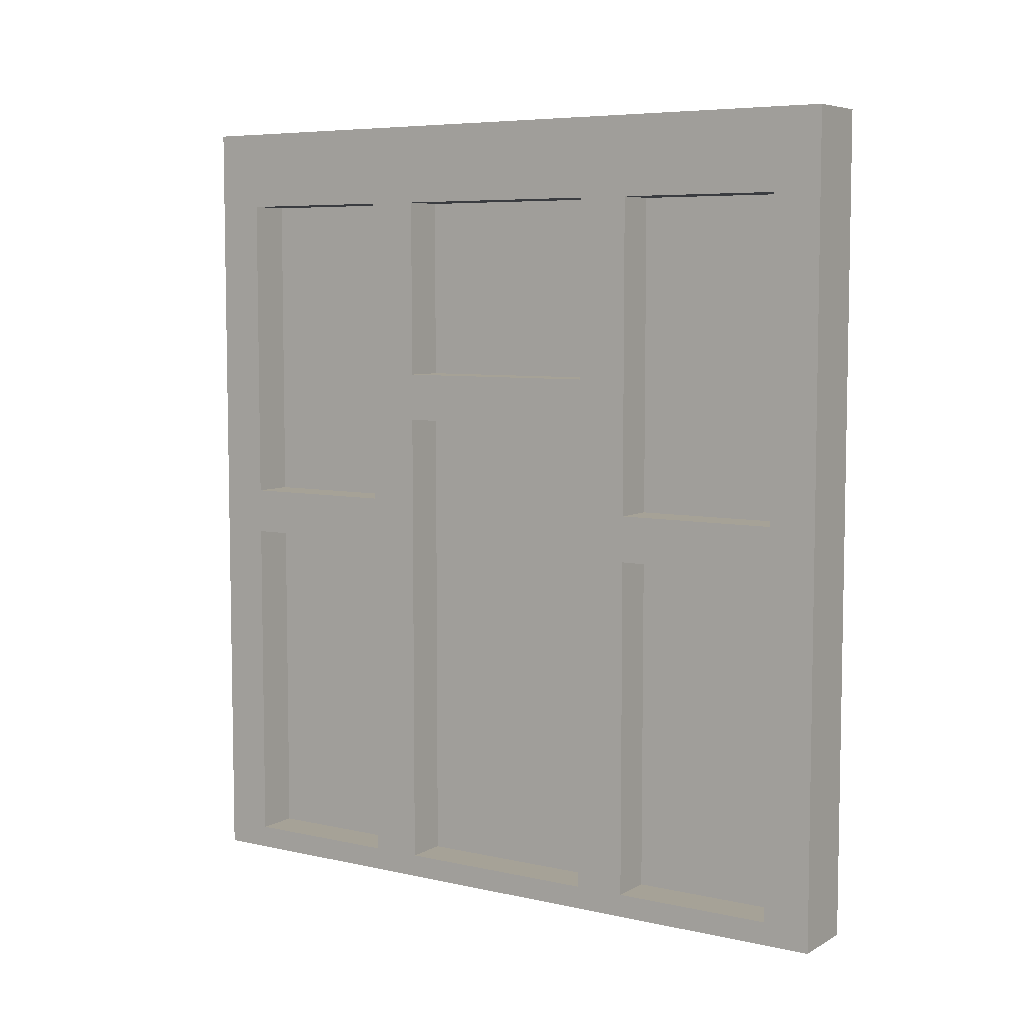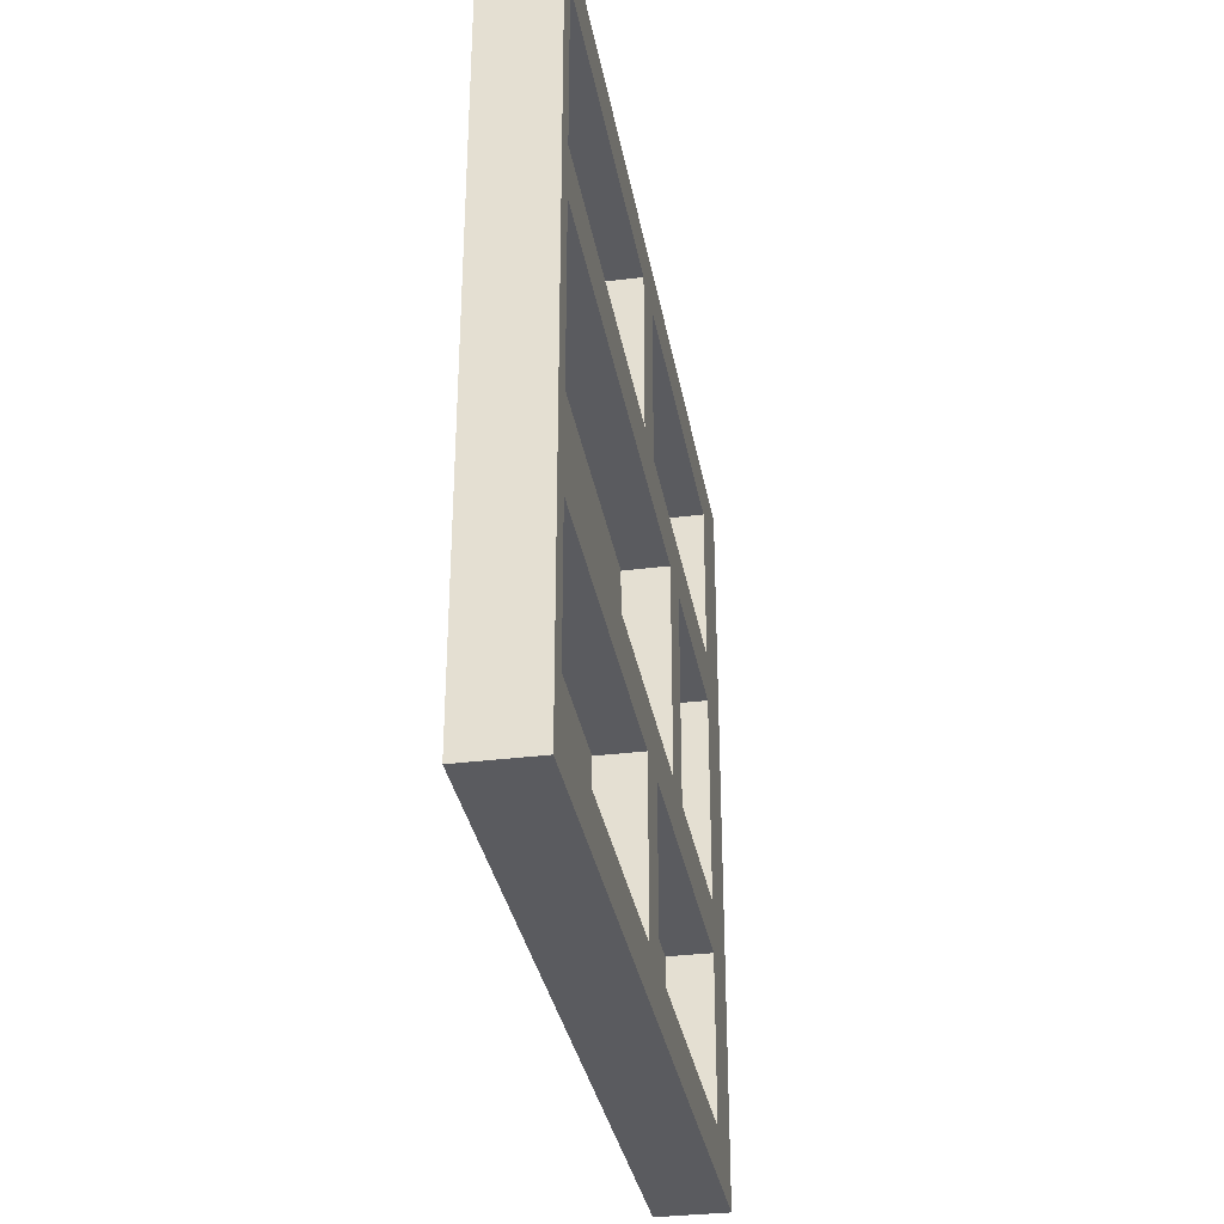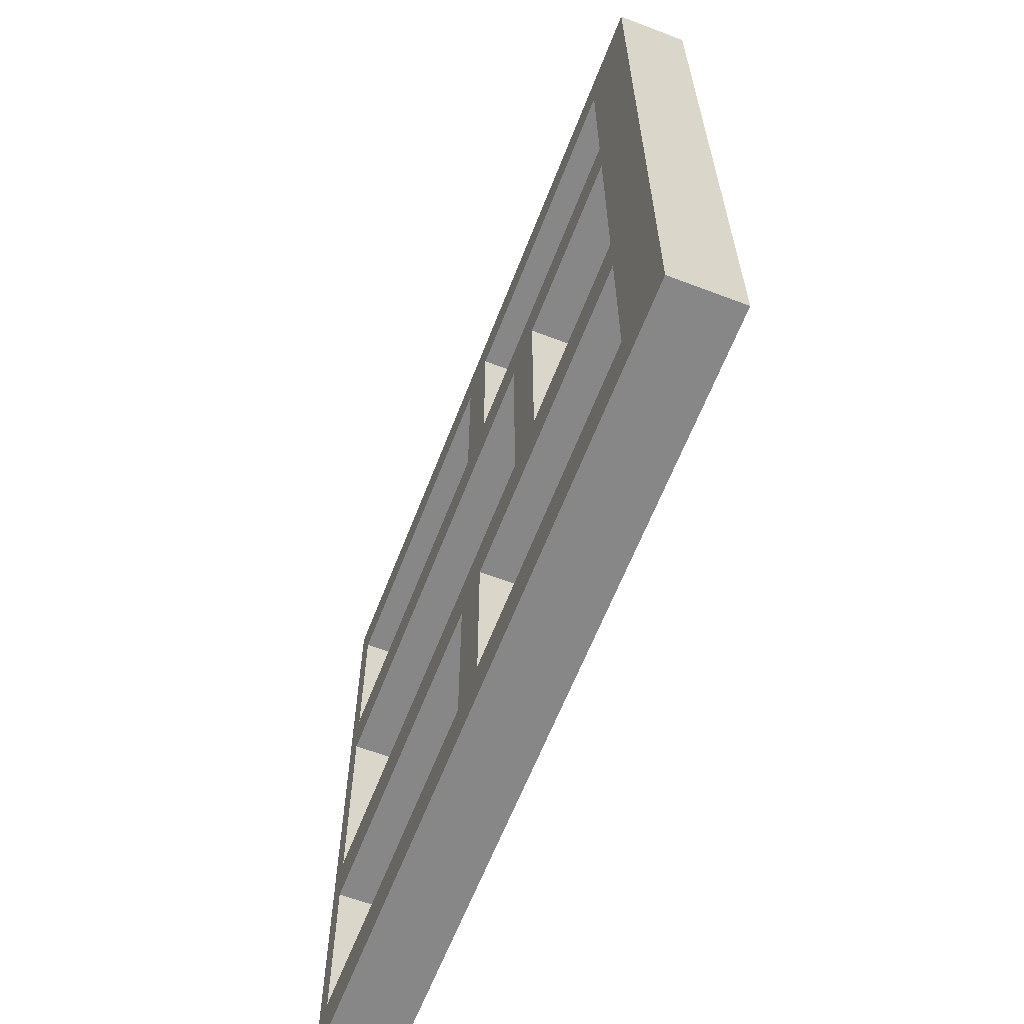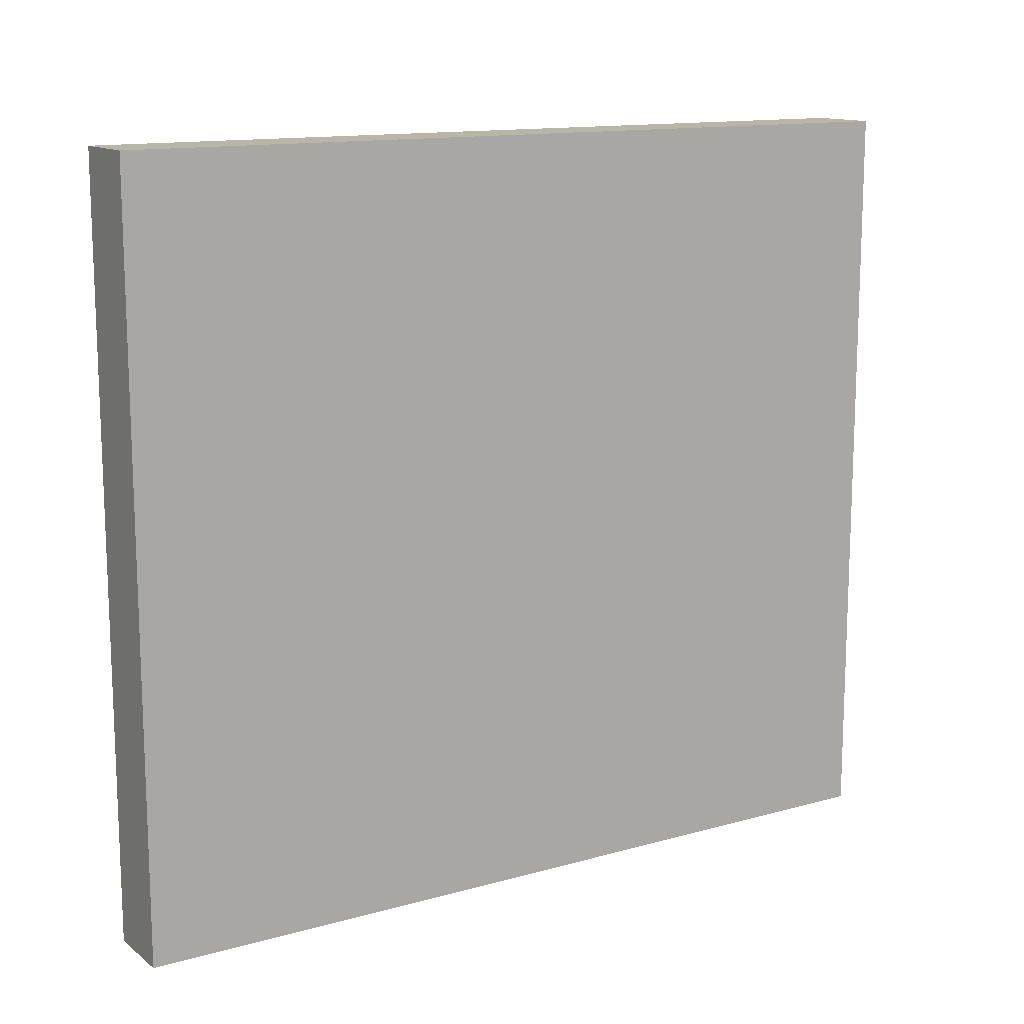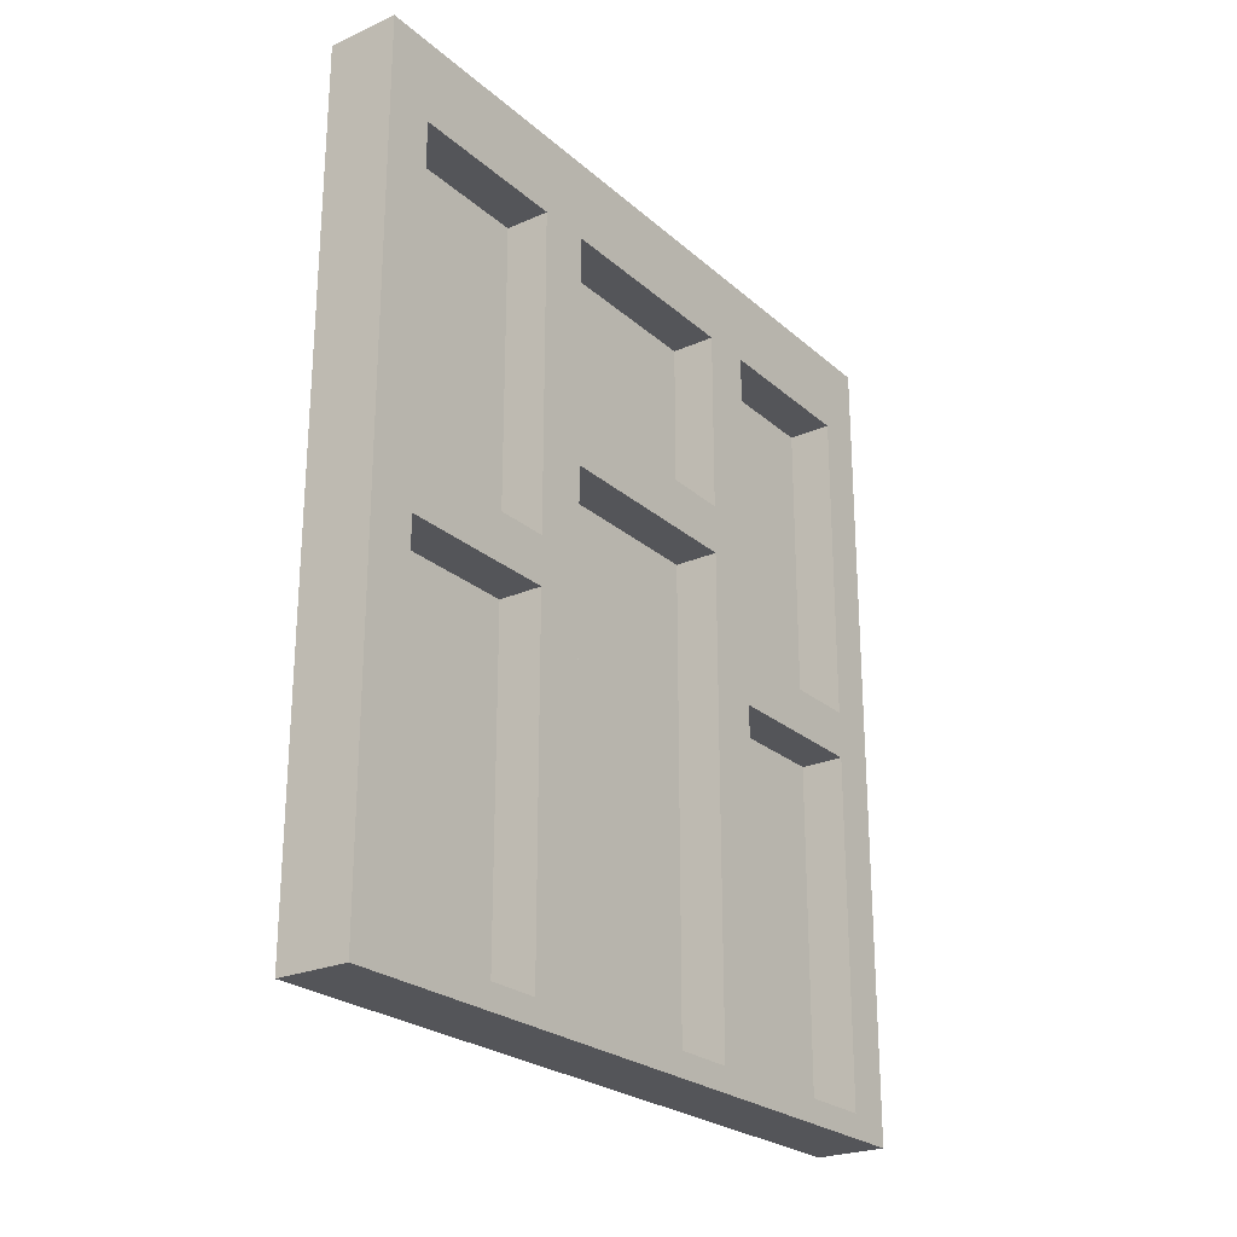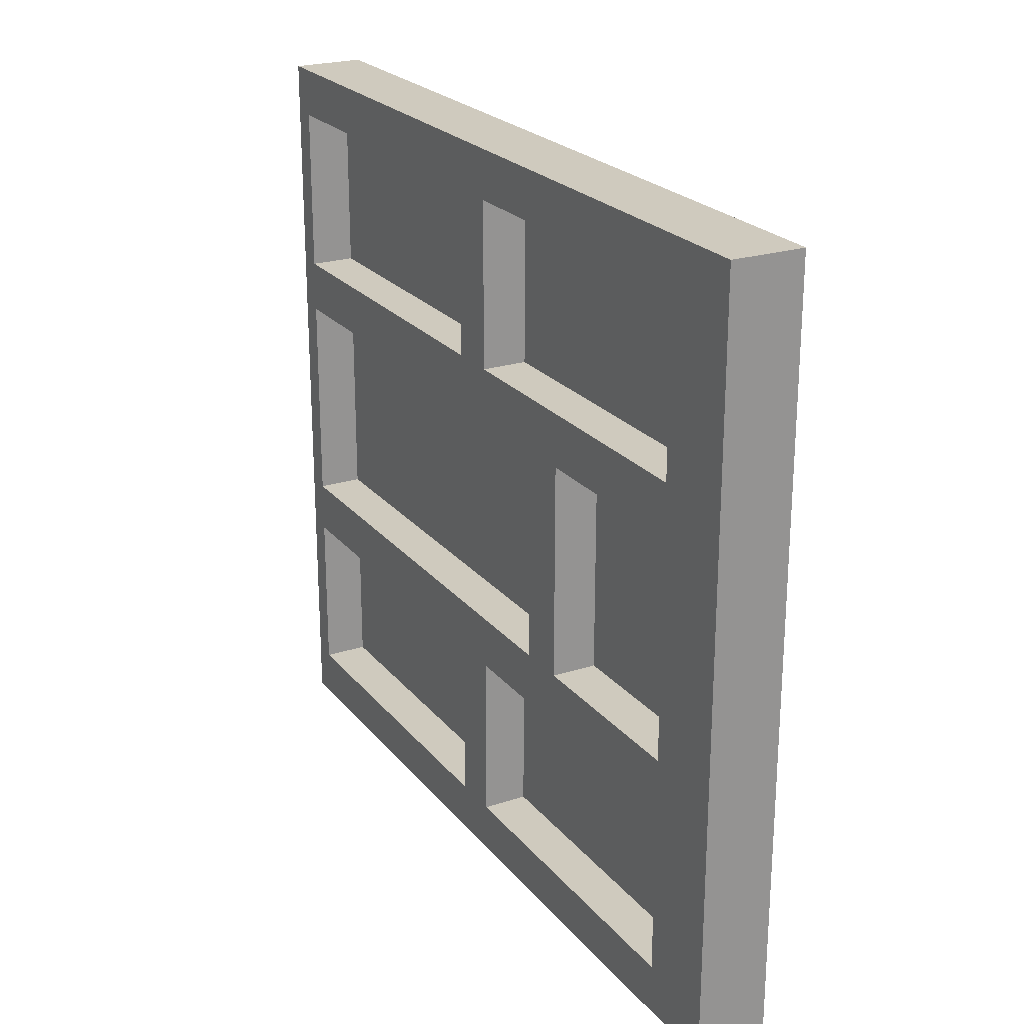
<metadata>
{"format":"obj","ext":"obj","renderer":"f3d","projection":"perspective","resolution":1024,"background":"white","views":[{"elev":6.4,"azim":123.3,"up":"+Y"},{"elev":-32.9,"azim":9.9,"up":"+Z"},{"elev":-62.3,"azim":158.9,"up":"+Z"},{"elev":13.4,"azim":-122.3,"up":"+Z"},{"elev":-24.6,"azim":35.8,"up":"+Y"},{"elev":23.2,"azim":151.3,"up":"+Z"}]}
</metadata>
<code>
g GarageWalls_Segment_EndCap_02
v -0 0 -2.55
v -0 0.08057 -2.385
v -0 1.281 -2.385
v -0 1.362 -2.55
v -0 1.443 -2.385
v -0 2.552 -2.385
v -0 2.828 -2.55
v -0 1.362 -2.55
v -0.241 1.362 -2.55
v -0.241 0 -2.55
v -0 0 -2.55
v -0.241 2.828 -2.55
v -0 2.828 -2.55
v -0 1.443 -2.385
v -0.1515 1.443 -2.385
v -0.1515 2.552 -2.385
v -0 2.552 -2.385
v -0 0.08057 -2.385
v -0.1515 0.08057 -2.385
v -0.1515 1.281 -2.385
v -0 1.281 -2.385
v -0.241 2.828 -2.55
v -0 2.828 -2.55
v -0 2.828 -1.729
v -0.241 2.828 -1.729
v -0.241 2.828 -0.8205
v -0 2.828 -0.8205
v -0 2.828 0
v -0.241 2.828 0
v -0.241 2.828 -1.729
v -0.241 1.362 -1.729
v -0.241 1.362 -2.55
v -0.241 2.828 -2.55
v -0.241 0 -1.729
v -0.241 0 -2.55
v -0.241 1.362 -0.8205
v -0.241 2.828 -0.8205
v -0.241 1.362 0
v -0.241 0 0
v -0.241 0 -0.8205
v -0.241 2.828 0
v -0.241 0 -1.729
v -0 0 -1.729
v -0 0 -2.55
v -0.241 0 -2.55
v -0 0 -0.8205
v -0.241 0 -0.8205
v -0 0 0
v -0.241 0 0
v -0 0.08057 -2.385
v -0 0 -2.55
v -0 0 -1.729
v -0 0.08057 -1.818
v -0 0.08057 -1.641
v -0 0 -0.8205
v -0 0.08057 -0.9091
v -0 0.08057 -0.732
v -0 0.08057 -0.1647
v -0 0 0
v -0 2.828 -2.55
v -0 2.552 -2.385
v -0 2.552 -1.818
v -0 2.828 -1.729
v -0 2.552 -1.641
v -0 2.552 -0.9091
v -0 2.828 -0.8205
v -0 2.552 -0.732
v -0 2.828 0
v -0 2.552 -0.1647
v -0 1.749 -1.641
v -0 1.281 -1.818
v -0 0.08057 -1.818
v -0 0.08057 -1.641
v -0 1.443 -1.818
v -0 1.918 -1.641
v -0 2.552 -1.641
v -0 2.552 -1.818
v -0 2.552 -1.818
v -0.1515 2.552 -1.818
v -0.1515 1.443 -1.818
v -0 1.443 -1.818
v -0.1515 0.08057 -1.818
v -0 0.08057 -1.818
v -0 1.281 -1.818
v -0.1515 1.281 -1.818
v -0 0.08057 -1.641
v -0.1515 0.08057 -1.641
v -0.1515 1.749 -1.641
v -0 1.749 -1.641
v -0 1.918 -1.641
v -0.1515 1.918 -1.641
v -0.1515 2.552 -1.641
v -0 2.552 -1.641
v -0.1515 0.08057 -1.818
v -0.1515 0.08057 -2.385
v -0 0.08057 -2.385
v -0 0.08057 -1.818
v -0 2.552 -1.818
v -0 2.552 -2.385
v -0.1515 2.552 -2.385
v -0.1515 2.552 -1.818
v -0.1515 2.552 -1.818
v -0.1515 2.552 -2.385
v -0.1515 1.443 -2.385
v -0.1515 1.443 -1.818
v -0 1.443 -1.818
v -0 1.443 -2.385
v -0 1.281 -2.385
v -0 1.281 -1.818
v -0 1.281 -1.818
v -0 1.281 -2.385
v -0.1515 1.281 -2.385
v -0.1515 1.281 -1.818
v -0.1515 1.281 -1.818
v -0.1515 1.281 -2.385
v -0.1515 0.08057 -2.385
v -0.1515 0.08057 -1.818
v -0.1515 1.443 -1.818
v -0.1515 1.443 -2.385
v -0 1.443 -2.385
v -0 1.443 -1.818
v -0 0 0
v -0 1.362 0
v -0 1.281 -0.1647
v -0 0.08057 -0.1647
v -0 1.443 -0.1647
v -0 2.552 -0.1647
v -0 2.828 0
v -0 1.749 -0.9091
v -0 0.08057 -0.9091
v -0 0.08057 -0.732
v -0 1.281 -0.732
v -0 1.443 -0.732
v -0 1.918 -0.9091
v -0 2.552 -0.9091
v -0 2.552 -0.732
v -0 2.552 -0.732
v -0 1.443 -0.732
v -0.1515 1.443 -0.732
v -0.1515 2.552 -0.732
v -0.1515 0.08057 -0.732
v -0.1515 1.281 -0.732
v -0 1.281 -0.732
v -0 0.08057 -0.732
v -0 0.08057 -0.9091
v -0 1.749 -0.9091
v -0.1515 1.749 -0.9091
v -0.1515 0.08057 -0.9091
v -0 1.918 -0.9091
v -0 2.552 -0.9091
v -0.1515 2.552 -0.9091
v -0.1515 1.918 -0.9091
v -0.1515 0.08057 -1.641
v -0 0.08057 -1.641
v -0 0.08057 -0.9091
v -0.1515 0.08057 -0.9091
v -0.1515 1.749 -1.641
v -0.1515 0.08057 -1.641
v -0.1515 0.08057 -0.9091
v -0.1515 1.749 -0.9091
v -0 1.749 -1.641
v -0.1515 1.749 -1.641
v -0.1515 1.749 -0.9091
v -0 1.749 -0.9091
v -0 1.918 -1.641
v -0 1.749 -1.641
v -0 1.749 -0.9091
v -0 1.918 -0.9091
v -0.1515 1.918 -1.641
v -0 1.918 -1.641
v -0 1.918 -0.9091
v -0.1515 1.918 -0.9091
v -0.1515 2.552 -1.641
v -0.1515 1.918 -1.641
v -0.1515 1.918 -0.9091
v -0.1515 2.552 -0.9091
v -0 2.552 -1.641
v -0.1515 2.552 -1.641
v -0.1515 2.552 -0.9091
v -0 2.552 -0.9091
v -0 1.362 0
v -0 0 0
v -0.241 0 0
v -0.241 1.362 0
v -0.241 2.828 0
v -0 2.828 0
v -0.1515 0.08057 -0.732
v -0 0.08057 -0.732
v -0 0.08057 -0.1647
v -0.1515 0.08057 -0.1647
v -0.1515 1.281 -0.732
v -0.1515 0.08057 -0.732
v -0.1515 0.08057 -0.1647
v -0.1515 1.281 -0.1647
v -0 1.281 -0.732
v -0.1515 1.281 -0.732
v -0.1515 1.281 -0.1647
v -0 1.281 -0.1647
v -0 1.443 -0.732
v -0 1.281 -0.732
v -0 1.281 -0.1647
v -0 1.443 -0.1647
v -0.1515 1.443 -0.732
v -0 1.443 -0.732
v -0 1.443 -0.1647
v -0.1515 1.443 -0.1647
v -0.1515 2.552 -0.732
v -0.1515 1.443 -0.732
v -0.1515 1.443 -0.1647
v -0.1515 2.552 -0.1647
v -0 2.552 -0.732
v -0.1515 2.552 -0.732
v -0.1515 2.552 -0.1647
v -0 2.552 -0.1647
v -0 1.443 -0.1647
v -0 2.552 -0.1647
v -0.1515 2.552 -0.1647
v -0.1515 1.443 -0.1647
v -0 0.08057 -0.1647
v -0 1.281 -0.1647
v -0.1515 1.281 -0.1647
v -0.1515 0.08057 -0.1647
g GarageWalls_Segment_EndCap_02_0
f -220 -221 -222
f -219 -220 -222
f -219 -218 -220
f -217 -218 -219
f -216 -217 -219
f -213 -214 -215
f -212 -213 -215
f -215 -214 -211
f -210 -215 -211
f -207 -208 -209
f -206 -207 -209
f -203 -204 -205
f -202 -203 -205
f -199 -200 -201
f -198 -199 -201
f -199 -198 -197
f -196 -199 -197
f -195 -196 -197
f -194 -195 -197
f -191 -192 -193
f -190 -191 -193
f -192 -191 -189
f -191 -188 -189
f -192 -187 -193
f -187 -186 -193
f -186 -187 -185
f -185 -187 -184
f -187 -183 -184
f -183 -187 -192
f -189 -183 -192
f -182 -186 -185
f -179 -180 -181
f -178 -179 -181
f -180 -177 -181
f -177 -176 -181
f -177 -175 -176
f -175 -174 -176
f -171 -172 -173
f -170 -171 -173
f -171 -170 -169
f -168 -171 -169
f -167 -168 -169
f -166 -168 -167
f -168 -166 -165
f -164 -168 -165
f -161 -162 -163
f -160 -161 -163
f -159 -161 -160
f -158 -159 -160
f -157 -158 -160
f -156 -158 -157
f -156 -157 -155
f -154 -156 -155
f -151 -152 -153
f -150 -151 -153
f -152 -149 -153
f -149 -148 -153
f -148 -149 -147
f -149 -146 -147
f -143 -144 -145
f -142 -143 -145
f -139 -140 -141
f -138 -139 -141
f -135 -136 -137
f -134 -135 -137
f -131 -132 -133
f -130 -131 -133
f -127 -128 -129
f -126 -127 -129
f -123 -124 -125
f -122 -123 -125
f -119 -120 -121
f -118 -119 -121
f -115 -116 -117
f -114 -115 -117
f -111 -112 -113
f -110 -111 -113
f -107 -108 -109
f -106 -107 -109
f -103 -104 -105
f -102 -103 -105
f -99 -100 -101
f -98 -99 -101
f -97 -100 -99
f -97 -96 -100
f -96 -95 -100
f -92 -93 -94
f -91 -92 -94
f -90 -91 -94
f -89 -90 -94
f -90 -89 -88
f -87 -90 -88
f -84 -85 -86
f -83 -84 -86
f -80 -81 -82
f -79 -80 -82
f -76 -77 -78
f -75 -76 -78
f -72 -73 -74
f -71 -72 -74
f -68 -69 -70
f -67 -68 -70
f -64 -65 -66
f -63 -64 -66
f -60 -61 -62
f -59 -60 -62
f -56 -57 -58
f -55 -56 -58
f -52 -53 -54
f -51 -52 -54
f -48 -49 -50
f -47 -48 -50
f -44 -45 -46
f -43 -44 -46
f -40 -41 -42
f -39 -40 -42
f -39 -42 -38
f -42 -37 -38
f -34 -35 -36
f -33 -34 -36
f -30 -31 -32
f -29 -30 -32
f -26 -27 -28
f -25 -26 -28
f -22 -23 -24
f -21 -22 -24
f -18 -19 -20
f -17 -18 -20
f -14 -15 -16
f -13 -14 -16
f -10 -11 -12
f -9 -10 -12
f -6 -7 -8
f -5 -6 -8
f -2 -3 -4
f -1 -2 -4

</code>
